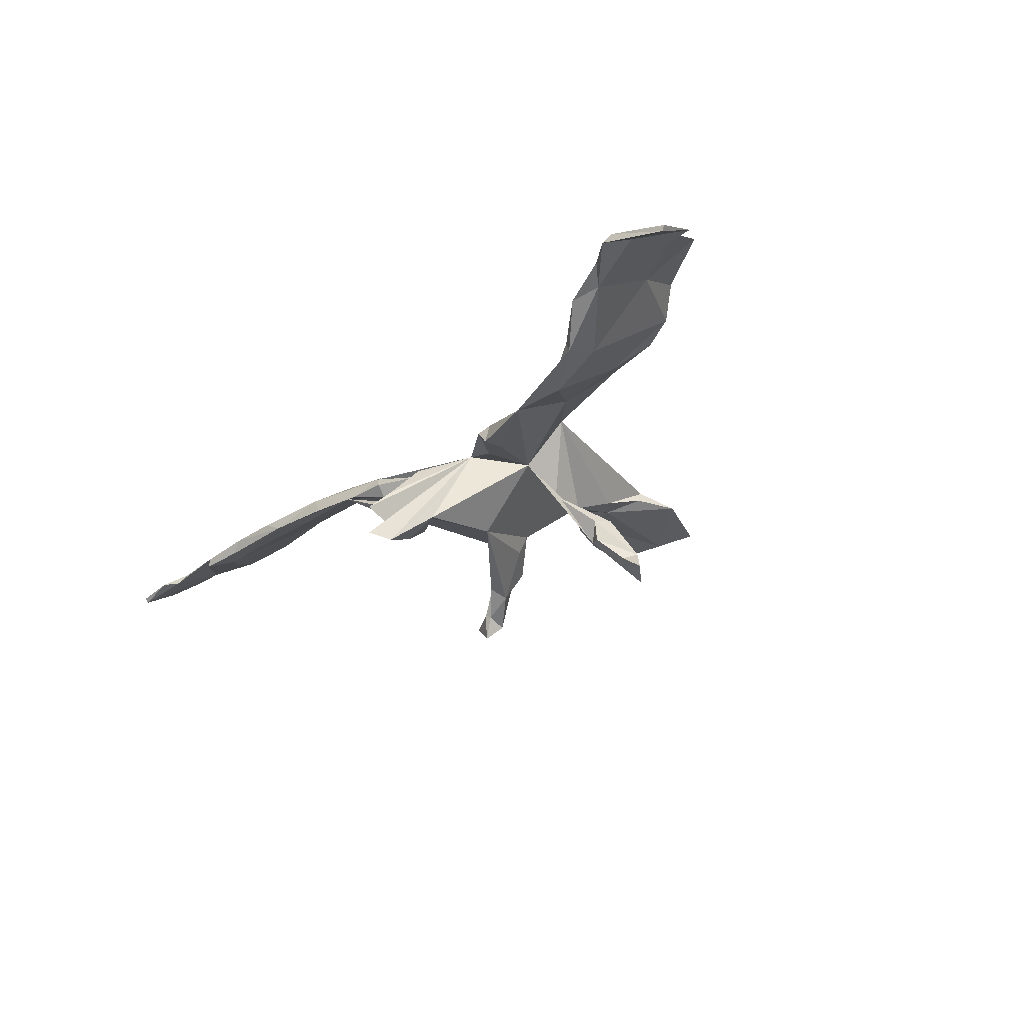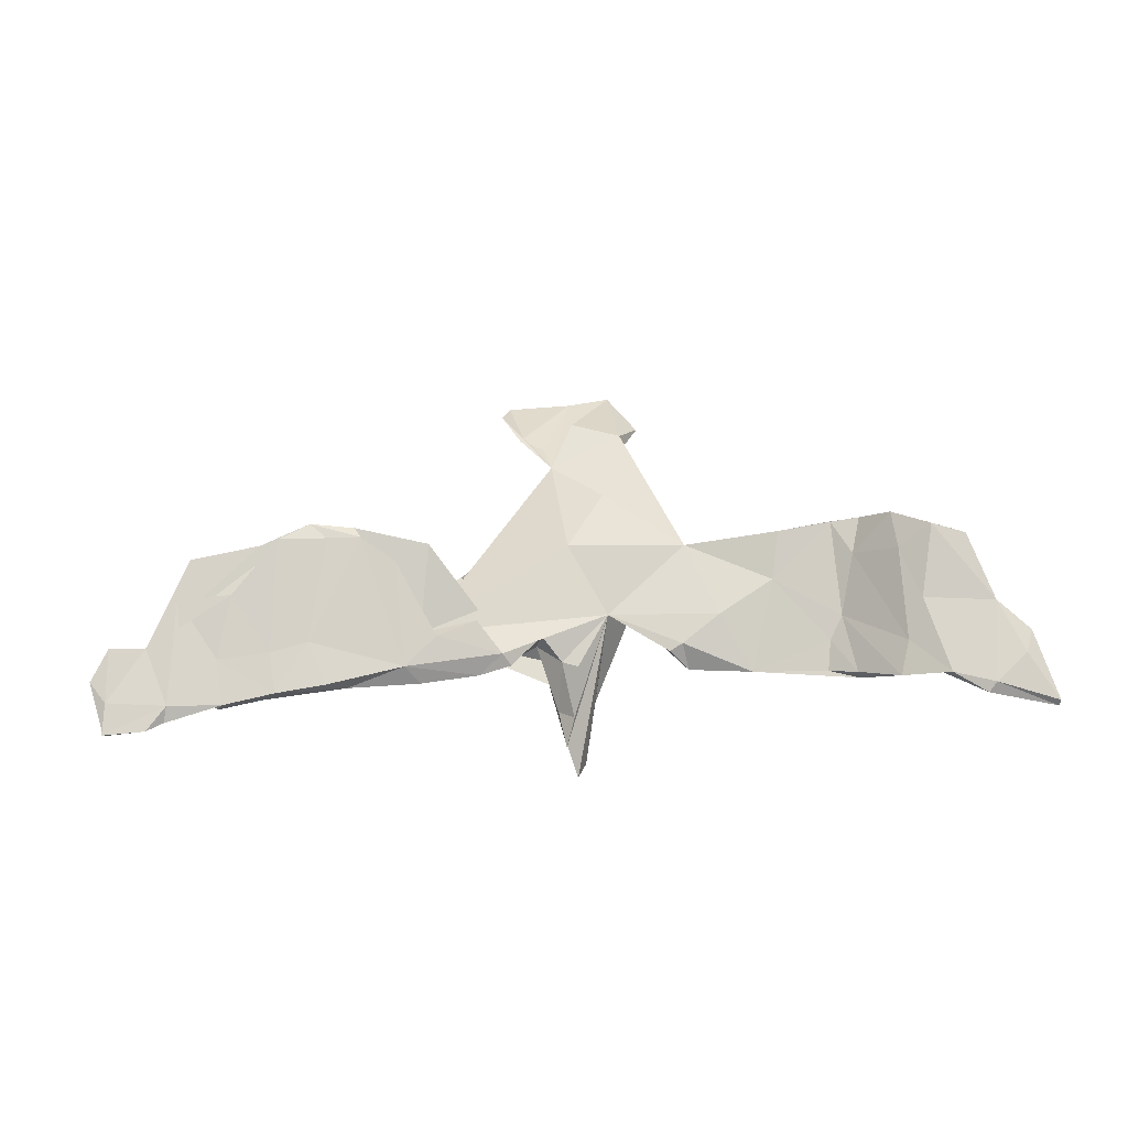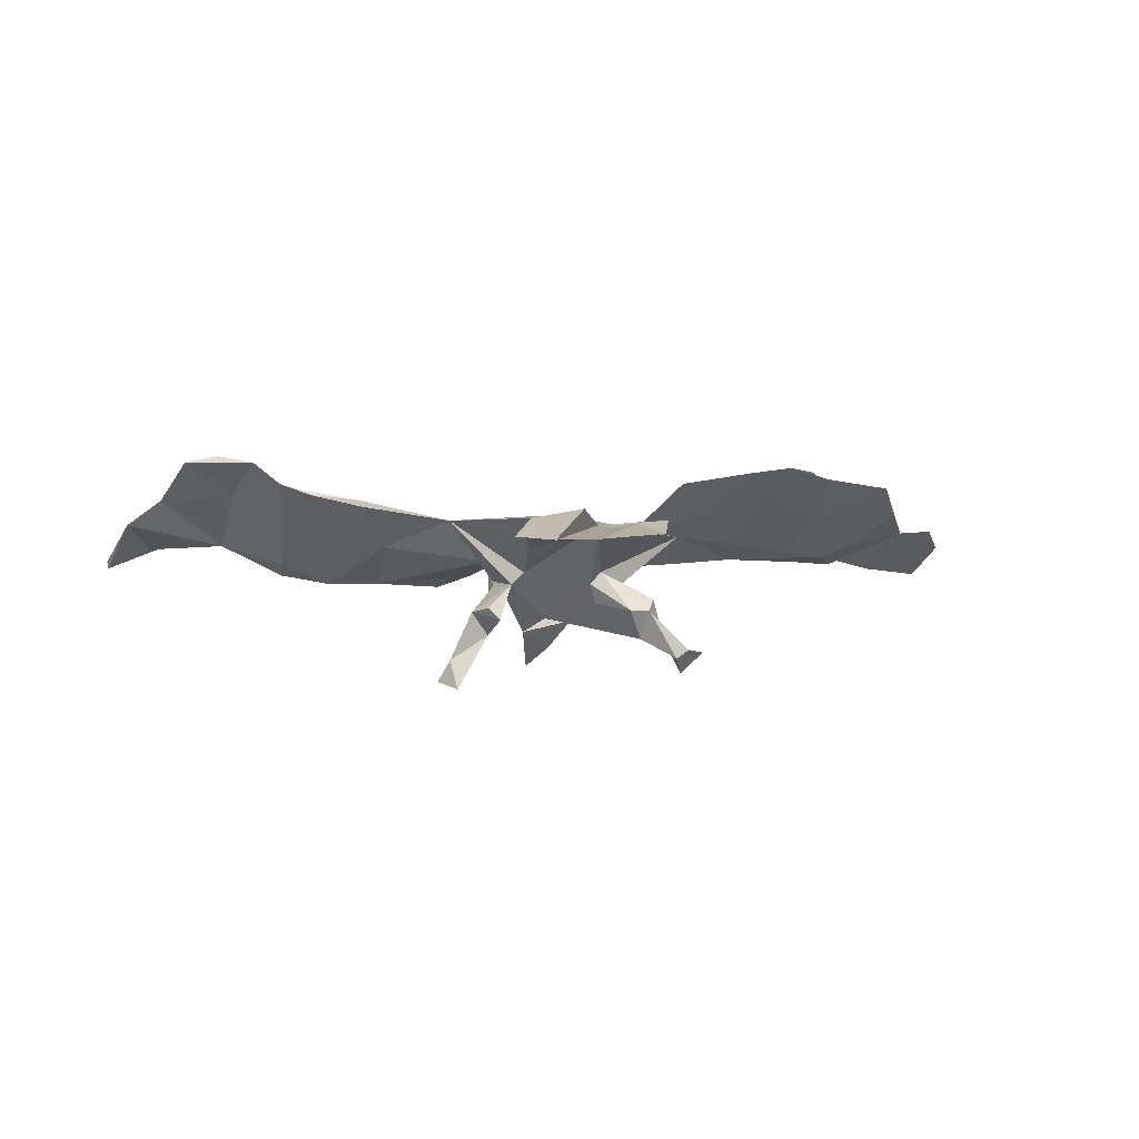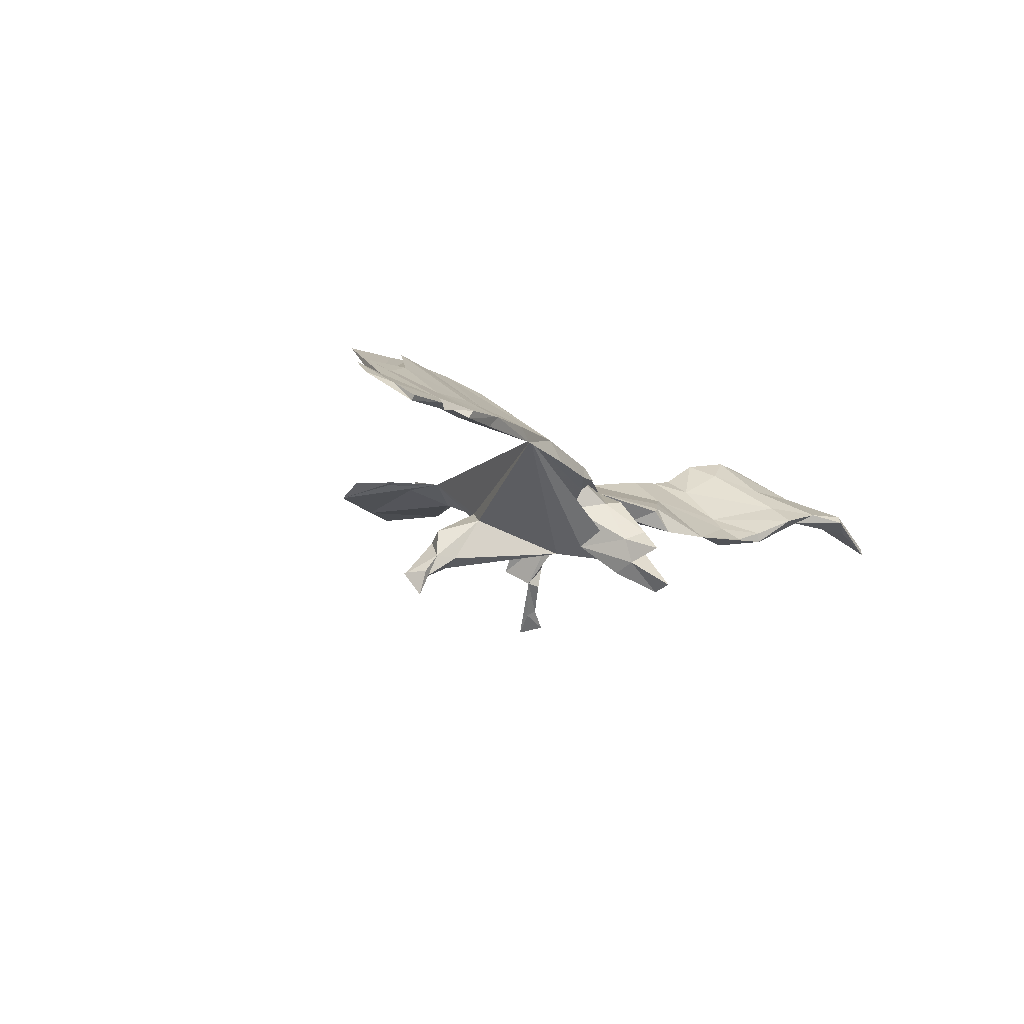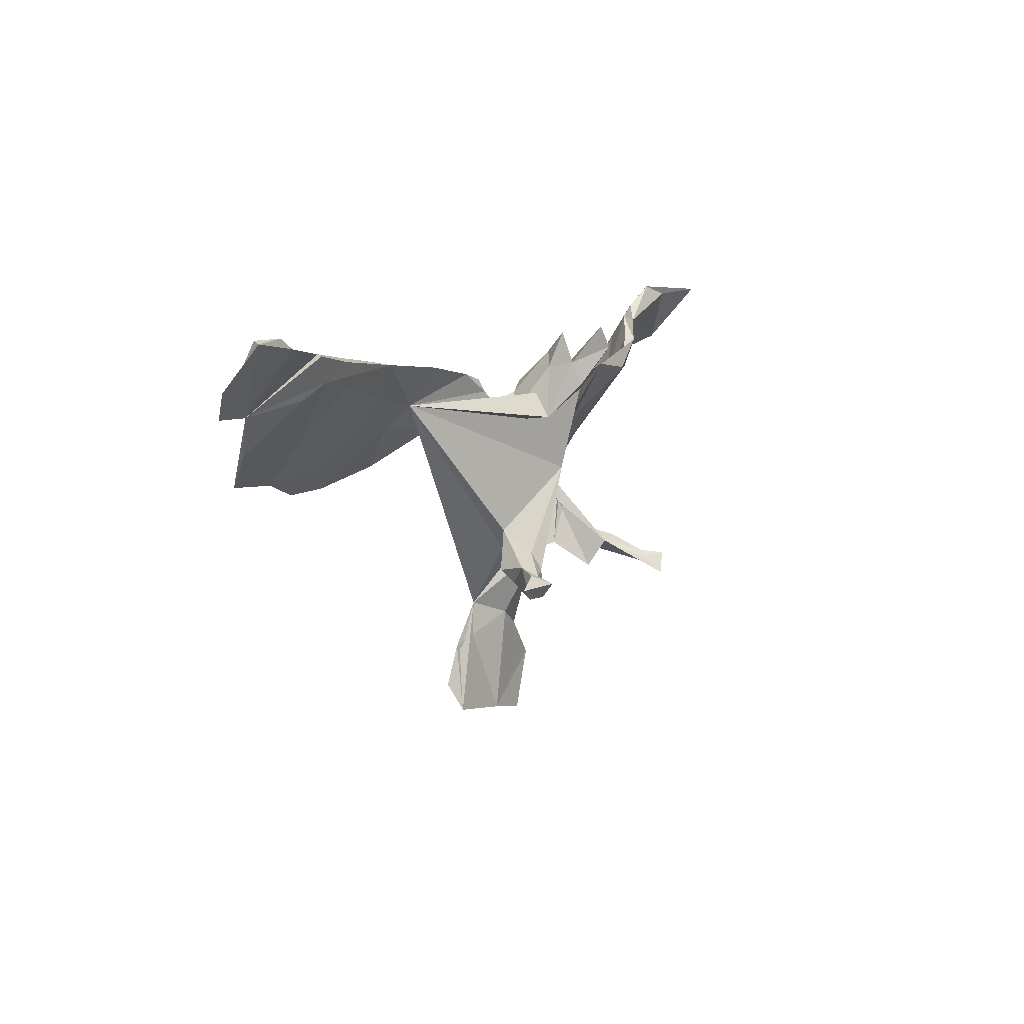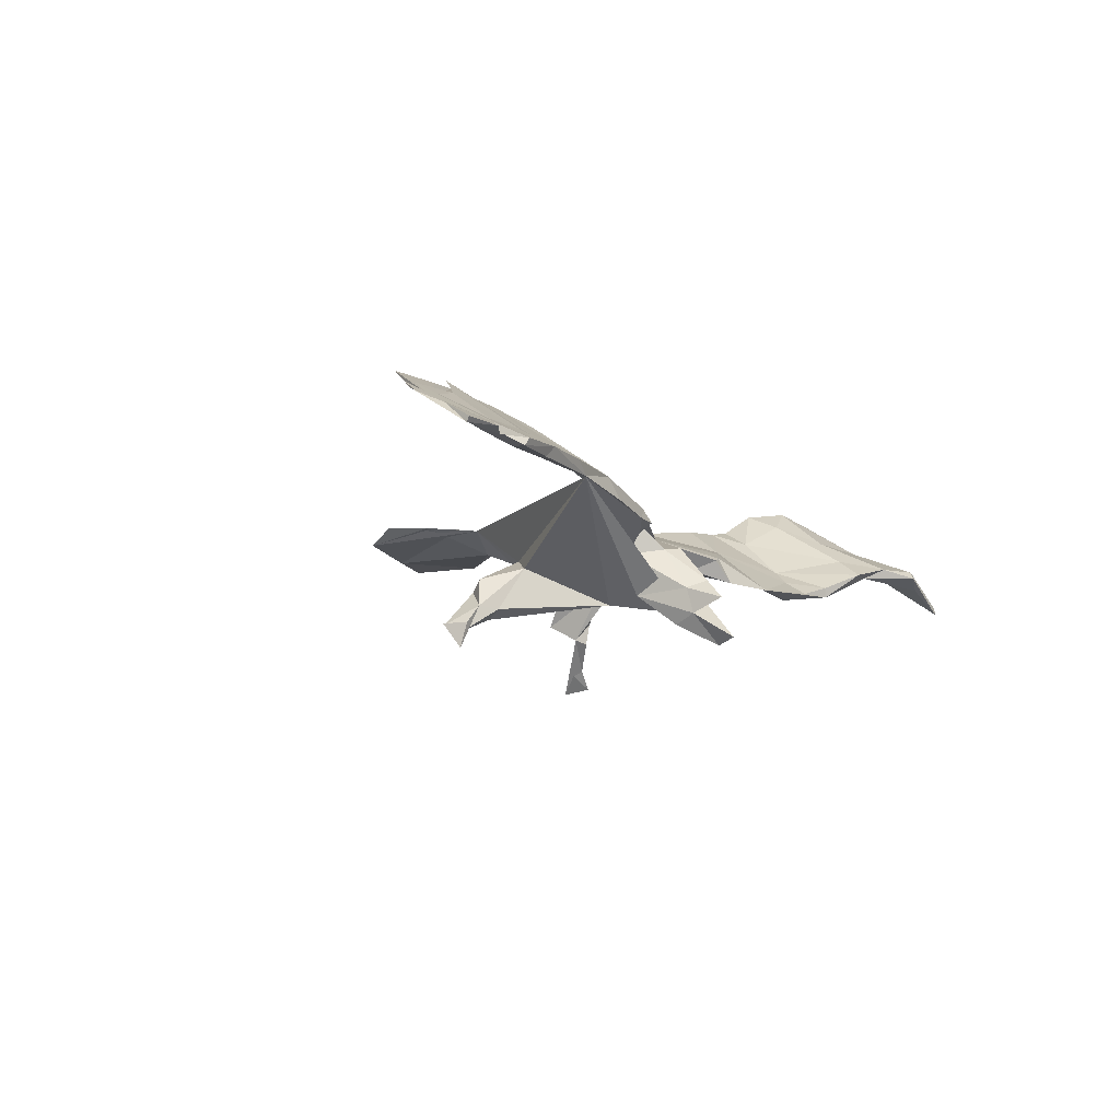
<metadata>
{"format":"obj","ext":"obj","renderer":"f3d","projection":"perspective","resolution":1024,"background":"white","views":[{"elev":-30.6,"azim":-131.2,"up":"+Z"},{"elev":43.9,"azim":176.5,"up":"+Z"},{"elev":0.4,"azim":-12.1,"up":"+Z"},{"elev":-12.4,"azim":124.2,"up":"+Z"},{"elev":8.3,"azim":119.3,"up":"+Y"},{"elev":-13.9,"azim":122.7,"up":"+Z"}]}
</metadata>
<code>
v 0.7854 0.123 0.02922
v 0.8169 0.1672 -0.002736
v 0.7909 0.2005 -0.01875
v 0.7966 0.2457 -0.04773
v 0.7245 0.1219 0.02555
v 0.7245 0.2454 -0.04306
v 0.7833 0.1863 -0.01729
v 0.7957 0.2404 -0.05546
v 0.6854 0.05725 0.06015
v 0.6963 0.2277 -0.04459
v 0.6899 0.2107 -0.02103
v 0.649 -1.8e-05 0.1085
v 0.5984 0.214 -0.02184
v 0.6711 0.05573 0.07257
v 0.6072 0.2116 -0.03541
v 0.613 0.1414 -0.002976
v 0.6065 0.1473 0.0176
v 0.5311 -0.01072 0.1244
v 0.5804 0.06034 0.08127
v 0.53 0.1981 -0.03056
v 0.5745 0.1676 -0.02092
v 0.518 0.1429 0.025
v 0.4992 0.1555 -0.01139
v 0.5117 0.2026 -0.01112
v 0.4997 -0.01142 0.1376
v 0.5357 0.06639 0.06004
v 0.3772 0.1257 0.00422
v 0.3935 0.1849 -0.02578
v 0.4267 0.1919 -0.0071
v 0.4545 0.1284 0.03123
v 0.419 -0.01499 0.132
v 0.4129 0.01589 0.09199
v 0.4469 -0.03837 0.1441
v 0.3624 -0.01421 0.1322
v 0.2963 0.1657 0.000858
v 0.3719 -0.0348 0.134
v 0.3049 0.02295 0.1069
v 0.2681 0.1058 0.0173
v 0.2703 0.1737 -0.03473
v 0.2484 -0.008656 0.1144
v 0.2975 0.06434 0.05096
v 0.2408 0.121 0.0248
v 0.1688 0.06431 0.02416
v 0.1315 0.1346 -0.01127
v 0.2289 -0.2089 -0.187
v 0.1728 0.09312 0.02876
v 0.1724 0.1563 -0.03978
v 0.192 -0.1982 -0.2241
v 0.1848 -0.1897 -0.1779
v 0.1978 -0.2294 -0.182
v 0.1608 -0.1814 -0.1456
v 0.1772 -0.2266 -0.1963
v 0.1167 0.1427 -0.03352
v 0.1313 -0.2158 -0.1132
v 0.1731 -0.1924 -0.1847
v 0.122 -0.1881 -0.1635
v 0.09715 -0.1292 -0.07263
v 0.1093 -0.425 0.03931
v 0.1241 0.123 -0.04929
v 0.144 -0.1928 -0.09352
v 0.1329 -0.1591 -0.1493
v 0.06304 0.09067 -0.01884
v 0.07856 -0.3575 0.03764
v 0.07117 0.06843 -0.06799
v 0.09917 -0.2124 -0.1129
v 0.02492 -0.2838 0.03321
v 0.05537 -0.1701 -0.04676
v -0.01443 -0.0224 -0.1316
v 0.009786 -0.05228 0.05559
v 0.02995 0.1172 -0.05761
v 0.0474 -0.1594 -0.1016
v 0.03858 0.1646 -0.1327
v 0.05394 0.07552 -0.1397
v 0.02817 0.2261 -0.1547
v -0.02768 0.1218 -0.1615
v 0.03672 -0.1688 -0.06756
v -0.01885 -0.4903 0.008227
v 0.03151 0.1731 -0.177
v 0.009246 0.2377 -0.2222
v 0.02359 0.1351 -0.1917
v 0.0131 0.1913 -0.1183
v 0.003236 0.1345 -0.05211
v -0.01856 -0.3722 0.05909
v 0.09275 -0.4737 0.01708
v -0.1043 -0.3543 0.04349
v -0.04918 -0.3107 0.007065
v -0.006971 0.2007 -0.2302
v -0.1934 -0.05362 0.04415
v -0.06112 -0.1883 0.04743
v -0.05303 0.05219 -0.01328
v -0.1084 -0.3431 0.02143
v -0.09381 -0.2722 -0.00607
v -0.1409 -0.4055 0.01263
v -0.08514 -0.1894 -0.04682
v -0.1048 -0.1793 -0.06818
v -0.1209 -0.03195 -0.02868
v -0.1321 -0.2226 -0.1279
v -0.1209 -0.1036 -0.06862
v -0.09424 -0.5062 0.006422
v -0.1452 -0.1751 -0.1558
v -0.1548 0.1198 -0.03923
v -0.1363 0.07856 -0.05569
v -0.1688 -0.1592 -0.1237
v -0.177 0.1119 -0.02922
v -0.152 -0.2203 -0.1071
v -0.1876 0.1309 -0.0765
v -0.1665 -0.1652 -0.1609
v -0.1763 -0.1938 -0.1148
v -0.1718 0.08128 -0.05873
v -0.2024 -0.1973 -0.2041
v -0.1919 -0.2093 -0.2126
v -0.2959 0.1477 -0.07048
v -0.244 0.0722 -0.001237
v -0.2074 -0.2379 -0.2438
v -0.218 -0.2205 -0.195
v -0.2999 0.03425 -0.00305
v -0.2374 -0.2052 -0.2327
v -0.3484 -0.04152 0.06839
v -0.3917 0.004829 0.03235
v -0.3391 0.0237 0.02803
v -0.4372 -0.04995 0.08787
v -0.3537 -0.04109 0.08009
v -0.4293 0.1228 -0.02673
v -0.3887 0.1359 -0.07074
v -0.4437 -0.04246 0.09538
v -0.4219 0.1673 -0.05548
v -0.4725 0.1867 -0.05522
v -0.4517 0.09193 0.001042
v -0.4776 0.1322 -0.03267
v -0.4674 0.1887 -0.03805
v -0.4914 -0.03794 0.1076
v -0.5209 0.1881 -0.02631
v -0.5672 0.08786 0.09189
v -0.5361 -0.007397 0.1463
v -0.4751 0.01512 0.07412
v -0.5462 0.1839 0.03098
v -0.5814 0.2204 -0.000396
v -0.5425 0.05168 0.1187
v -0.6525 0.05344 0.1483
v -0.5962 0.03817 0.1587
v -0.6091 0.2504 0.01914
v -0.5301 0.2314 -0.004952
v -0.5734 0.1335 0.0795
v -0.6298 0.1734 0.04846
v -0.6762 0.2792 0.02275
v -0.663 0.2888 0.007274
v -0.6941 0.1495 0.08175
v -0.7125 0.2722 -0.006698
v -0.738 0.2226 0.02941
v -0.7544 0.1789 0.03722
v -0.7915 0.2793 -0.03019
v -0.789 0.281 -0.04206
f 106 104 101
f 90 101 104
f 24 20 28
f 21 28 20
f 29 24 28
f 15 20 24
f 39 28 38
f 27 38 28
f 35 28 39
f 47 35 39
f 38 47 39
f 44 35 47
f 38 27 41
f 32 41 27
f 43 38 41
f 102 96 109
f 112 109 96
f 116 112 96
f 88 116 96
f 124 112 116
f 23 21 26
f 16 26 21
f 27 23 26
f 28 21 23
f 40 38 43
f 59 47 38
f 64 59 38
f 62 44 53
f 47 53 44
f 62 53 59
f 47 59 53
f 64 62 59
f 90 44 62
f 70 62 64
f 90 62 70
f 82 90 70
f 81 82 70
f 81 90 82
f 75 96 90
f 102 90 96
f 101 90 102
f 106 101 102
f 109 106 102
f 112 106 109
f 112 104 106
f 119 124 116
f 7 8 2
f 3 2 8
f 5 7 2
f 5 8 7
f 10 8 5
f 11 5 3
f 1 3 5
f 4 11 3
f 14 5 11
f 15 5 21
f 16 21 5
f 13 17 11
f 14 11 17
f 10 13 11
f 24 17 13
f 15 24 13
f 22 17 24
f 20 15 21
f 27 28 23
f 81 70 72
f 64 72 70
f 74 81 72
f 74 90 81
f 113 104 112
f 147 144 133
f 137 133 144
f 139 147 133
f 137 144 147
f 134 139 133
f 140 147 139
f 147 140 143
f 138 143 140
f 141 147 143
f 131 129 119
f 124 119 129
f 121 131 119
f 133 129 131
f 118 121 119
f 125 131 121
f 122 121 118
f 125 122 120
f 88 120 122
f 128 125 120
f 121 122 125
f 18 5 33
f 19 33 5
f 36 18 33
f 12 5 18
f 113 120 88
f 118 88 122
f 116 88 118
f 36 38 40
f 42 38 37
f 34 37 38
f 40 41 36
f 32 36 41
f 43 41 40
f 25 33 19
f 22 25 19
f 31 33 25
f 36 34 38
f 35 37 34
f 138 134 135
f 131 135 134
f 136 138 135
f 140 134 138
f 61 55 56
f 52 56 55
f 68 61 56
f 51 55 61
f 66 99 77
f 93 77 99
f 84 66 77
f 83 99 66
f 85 93 99
f 86 77 93
f 50 45 49
f 48 49 45
f 51 50 49
f 52 45 50
f 55 51 49
f 54 50 51
f 48 55 49
f 60 54 51
f 52 50 54
f 56 52 54
f 65 56 54
f 57 51 61
f 48 52 55
f 67 65 54
f 71 56 65
f 110 107 100
f 103 100 107
f 111 110 100
f 115 107 110
f 114 111 100
f 117 110 111
f 117 111 114
f 115 114 100
f 108 115 100
f 117 114 115
f 110 117 115
f 52 48 45
f 58 66 84
f 63 84 77
f 152 145 146
f 141 146 145
f 148 152 146
f 151 145 152
f 148 146 137
f 141 137 146
f 150 148 137
f 147 141 145
f 142 137 141
f 19 5 14
f 136 142 141
f 127 137 142
f 140 139 134
f 131 134 133
f 42 35 44
f 29 28 35
f 30 29 35
f 30 24 29
f 22 24 30
f 25 22 30
f 127 124 129
f 130 128 123
f 120 123 128
f 126 130 123
f 142 128 130
f 123 120 112
f 113 112 120
f 126 123 112
f 42 44 46
f 38 46 44
f 38 42 46
f 37 35 42
f 34 30 35
f 31 30 34
f 31 25 30
f 17 22 19
f 135 125 128
f 136 135 128
f 131 125 135
f 33 31 34
f 137 129 133
f 150 149 151
f 145 151 149
f 152 150 151
f 147 149 150
f 152 148 150
f 147 145 149
f 128 142 136
f 143 136 141
f 127 112 124
f 4 3 8
f 1 2 3
f 5 15 13
f 6 4 8
f 6 11 4
f 10 11 6
f 13 10 5
f 6 8 10
f 78 74 72
f 68 96 75
f 78 90 74
f 88 89 69
f 66 69 89
f 90 88 69
f 38 69 66
f 88 66 89
f 73 64 38
f 75 73 38
f 72 64 73
f 78 72 73
f 147 150 137
f 138 136 143
f 126 112 127
f 130 126 127
f 34 36 33
f 32 18 36
f 85 99 83
f 66 85 83
f 98 88 96
f 113 88 90
f 38 90 69
f 32 26 18
f 12 18 26
f 27 26 32
f 9 5 12
f 16 5 9
f 26 9 12
f 132 127 129
f 137 127 132
f 137 132 129
f 142 130 127
f 116 118 119
f 16 9 26
f 44 90 38
f 104 113 90
f 63 58 84
f 63 66 58
f 103 107 115
f 108 103 115
f 98 103 108
f 97 108 100
f 96 97 100
f 76 71 65
f 68 56 71
f 76 68 71
f 57 61 68
f 60 51 57
f 67 54 60
f 105 108 97
f 95 105 97
f 95 108 105
f 96 95 97
f 67 76 65
f 66 76 67
f 57 67 60
f 93 85 91
f 92 91 85
f 86 93 91
f 92 86 91
f 63 77 86
f 66 63 86
f 80 75 87
f 90 87 75
f 73 75 80
f 78 80 87
f 79 78 87
f 73 80 78
f 38 68 75
f 57 68 38
f 100 98 96
f 95 88 98
f 85 66 88
f 92 85 88
f 87 90 79
f 78 79 90
f 19 14 17
f 1 5 2
f 66 96 68
f 67 57 38
f 98 100 103
f 95 98 108
f 76 66 68
f 94 96 66
f 94 95 96
f 94 88 95
f 92 88 94
f 86 94 66
f 38 66 67
f 86 92 94

</code>
